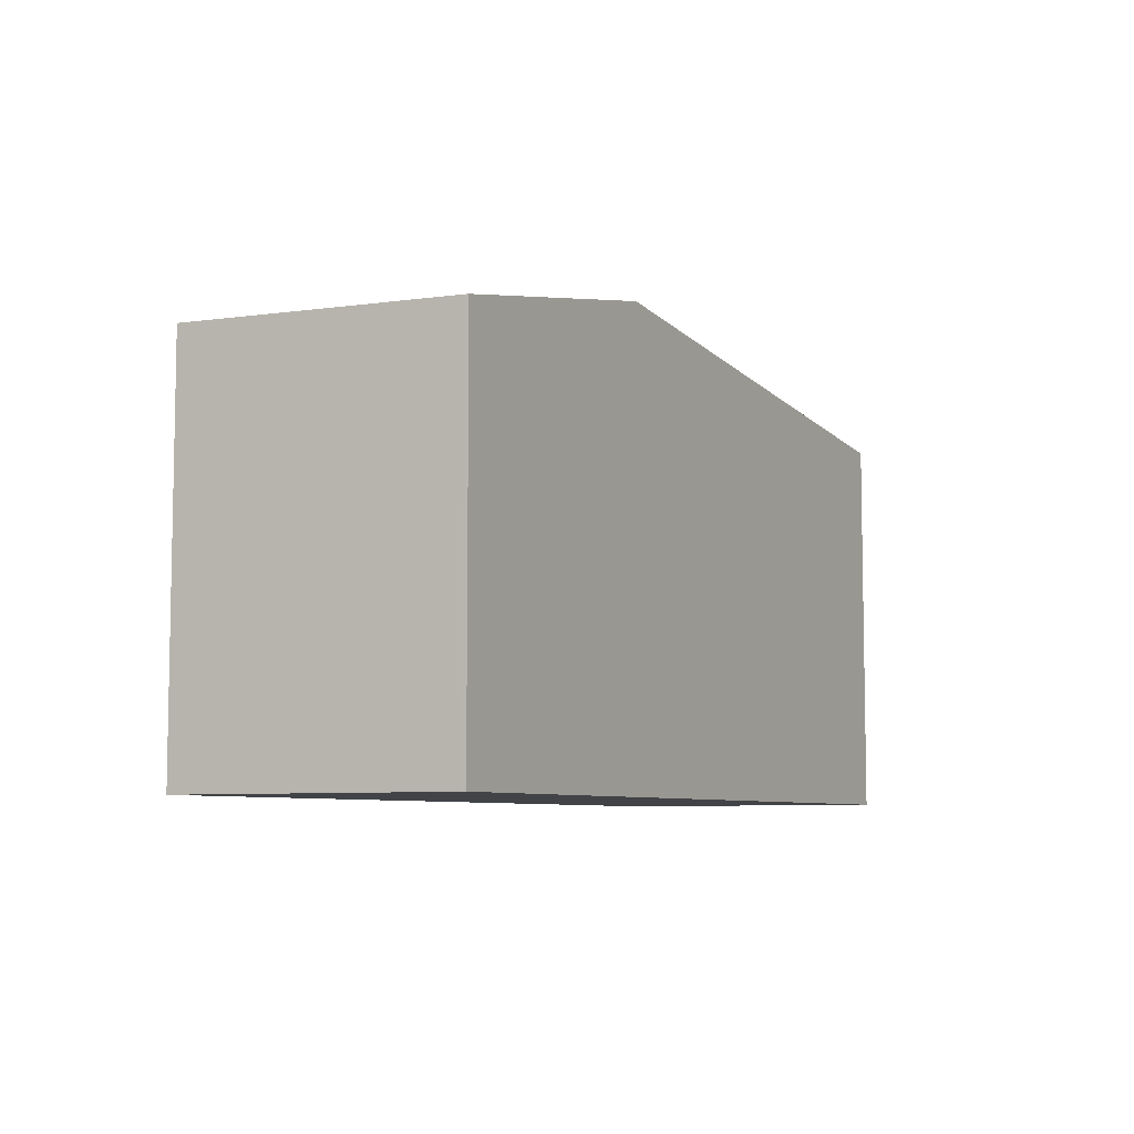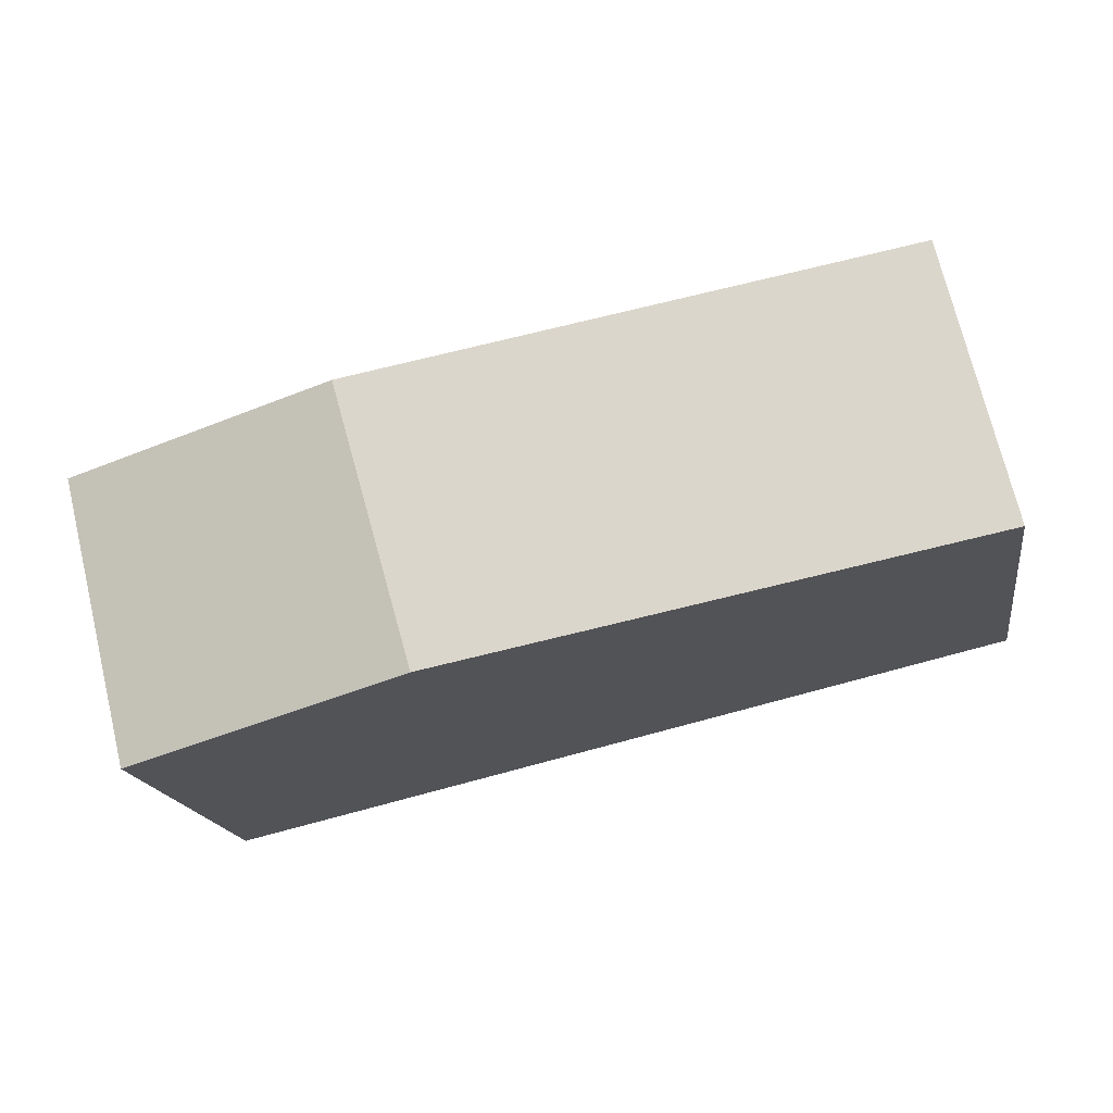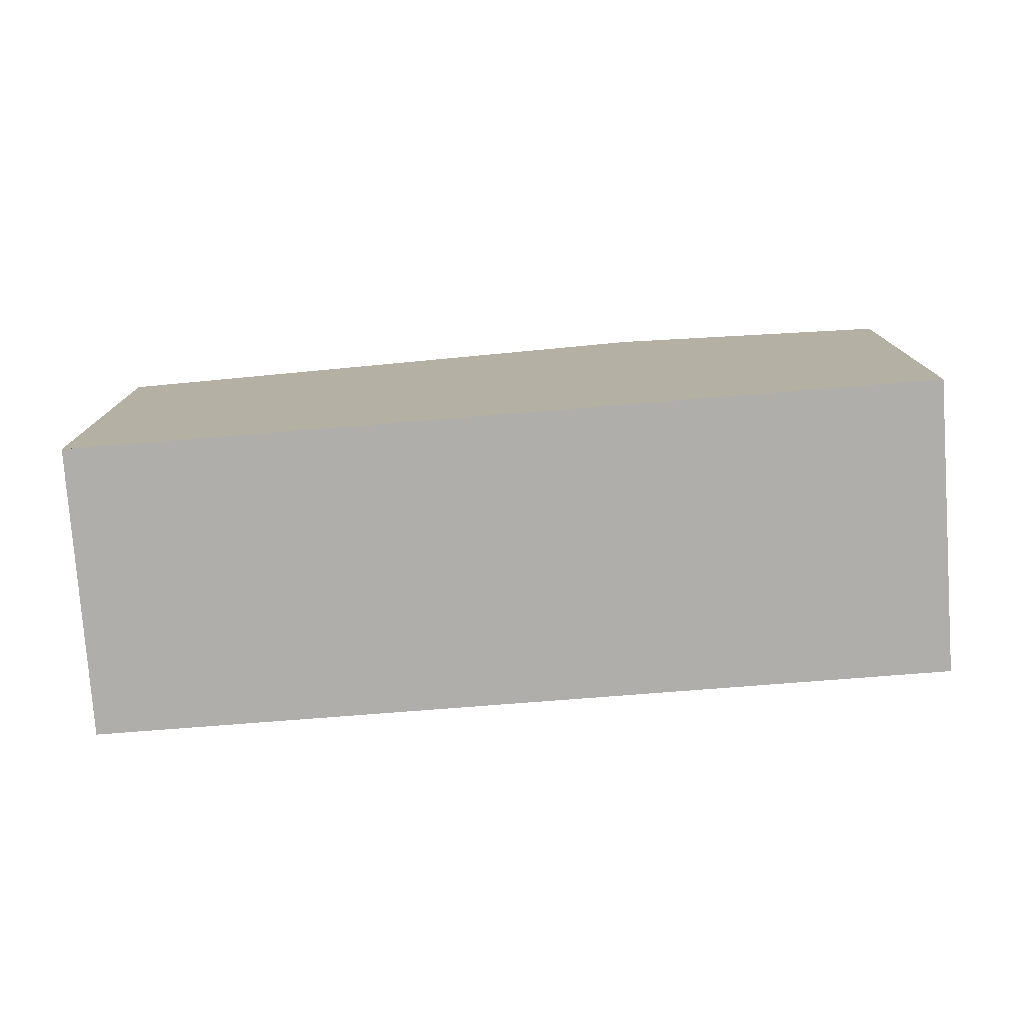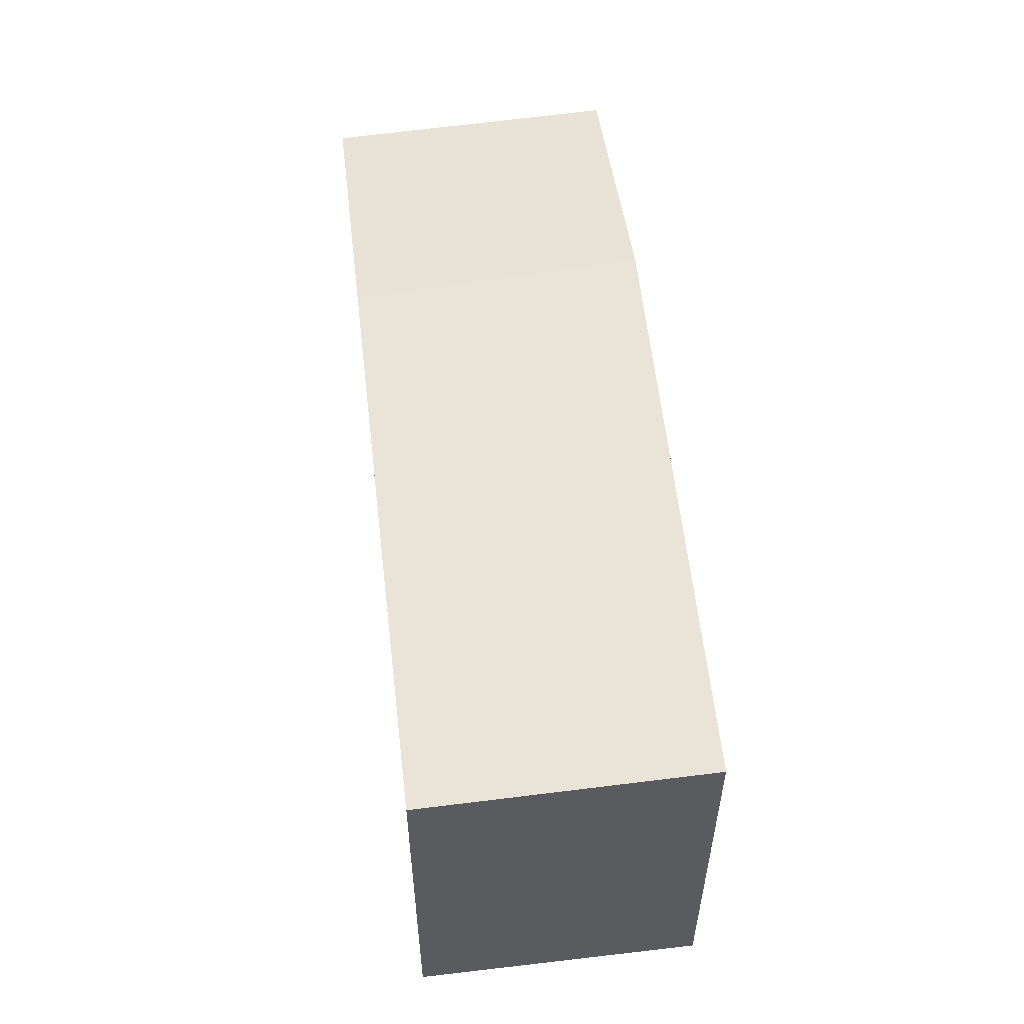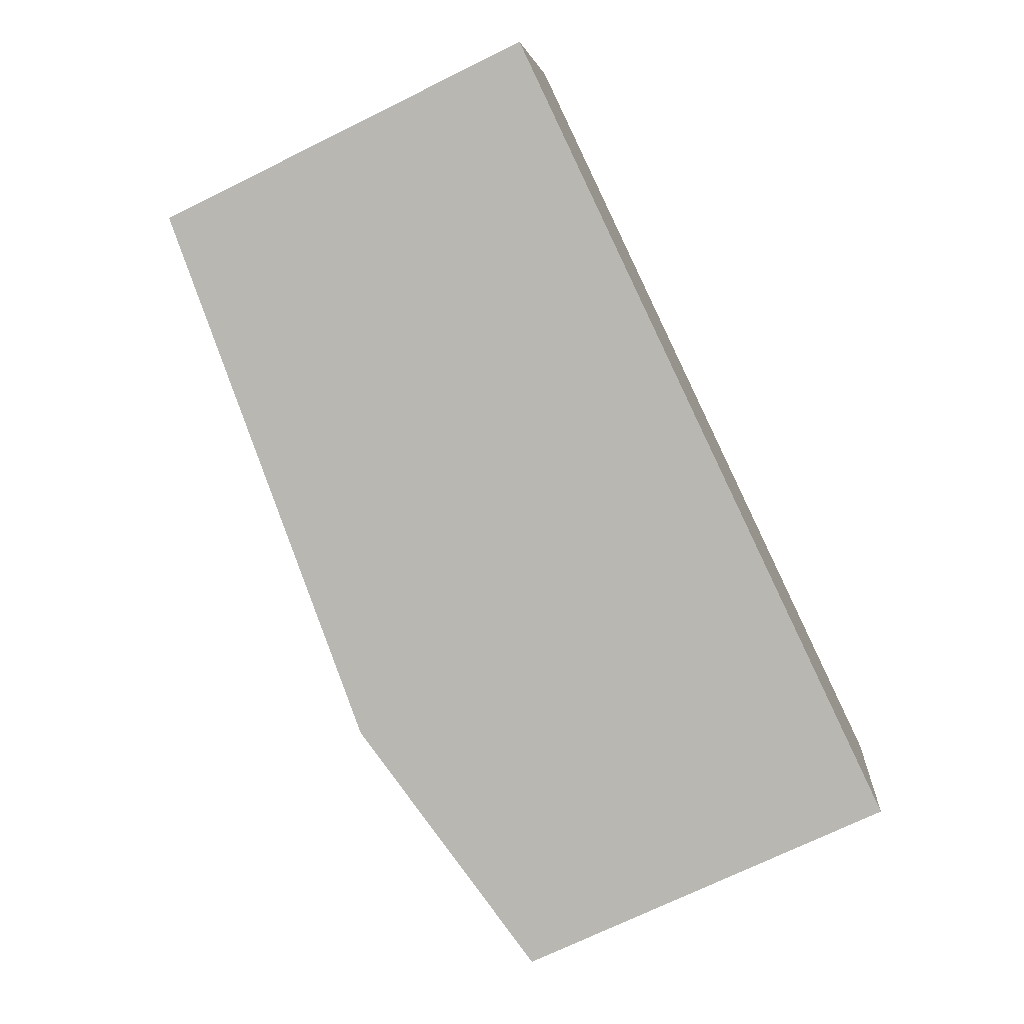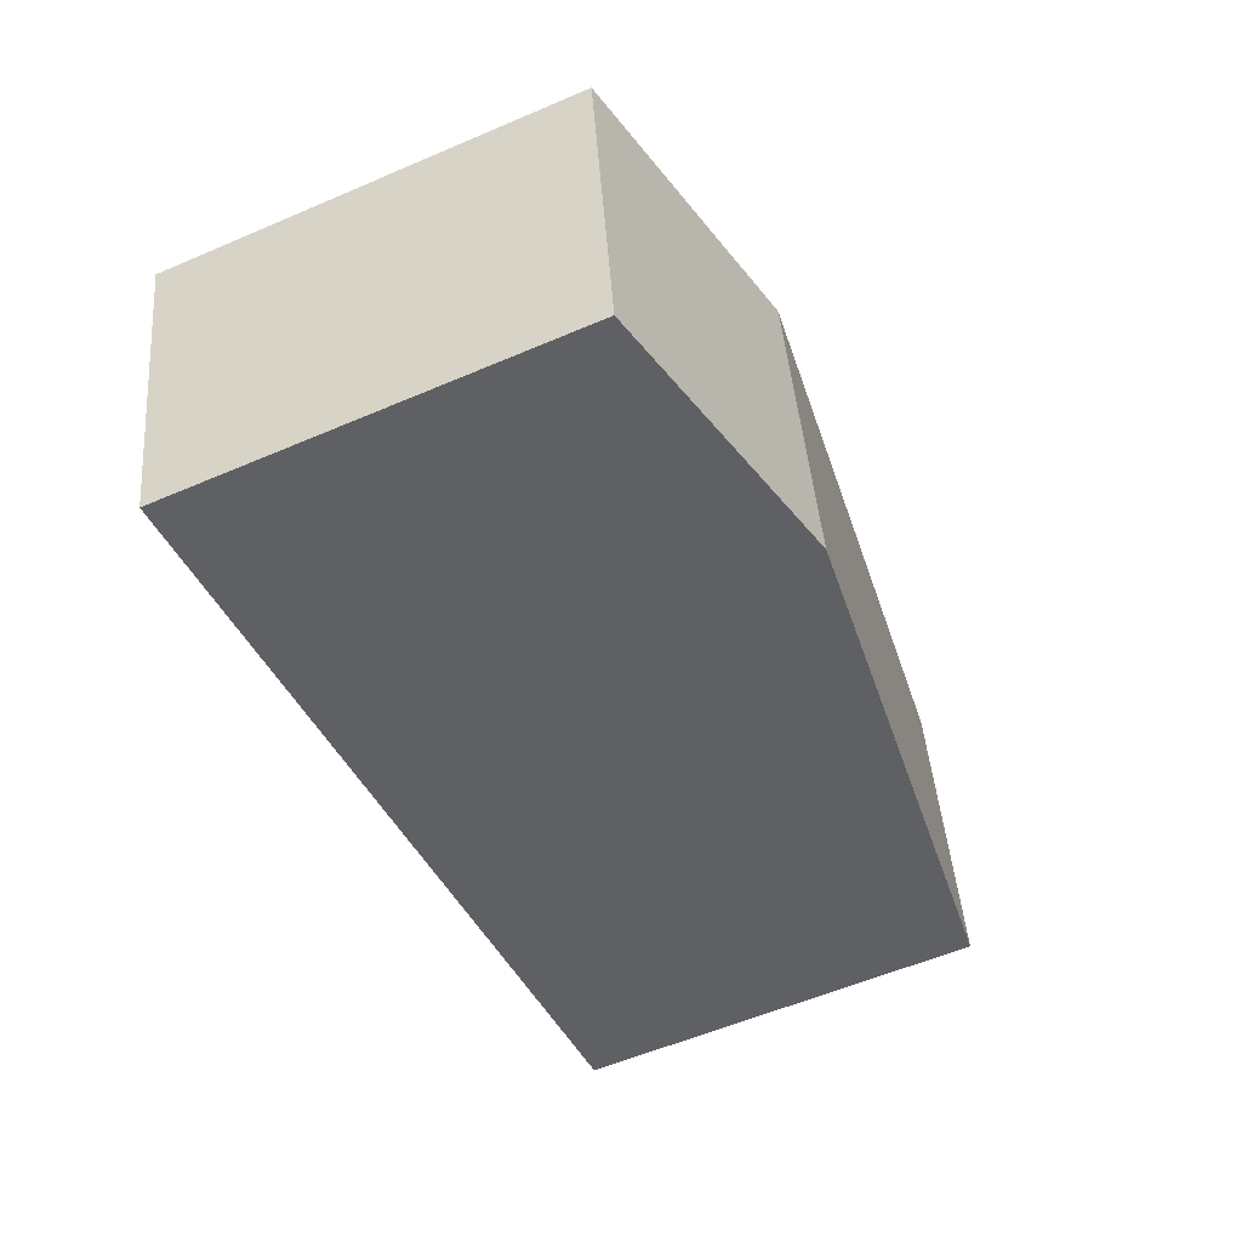
<metadata>
{"format":"obj","ext":"obj","renderer":"f3d","projection":"perspective","resolution":1024,"background":"white","views":[{"elev":-7.0,"azim":-48.1,"up":"+Z"},{"elev":-17.3,"azim":9.0,"up":"+Y"},{"elev":-77.8,"azim":-162.5,"up":"+Z"},{"elev":55.2,"azim":96.4,"up":"+Z"},{"elev":-71.6,"azim":116.2,"up":"+Y"},{"elev":-57.2,"azim":-66.0,"up":"+Y"}]}
</metadata>
<code>
v -2118 -2369 5.742
v -2117 -2373 5.657
v -2129 -2375 5.622
v -2130 -2371 5.756
v -2126 -2370 6.545
v -2125 -2374 6.444
v -2125 -2374 6.445
v -2117 -2373 5.658
v -2126 -2370 6.545
v -2125 -2374 6.444
v -2126 -2370 6.545
v -2125 -2374 6.445
v -2126 -2370 6.545
v -2125 -2374 6.46
v -2129 -2375 5.623
v -2129 -2375 5.647
v -2129 -2375 5.646
v -2130 -2371 5.78
v -2119 -2369 5.811
v -2130 -2371 5.755
v -2130 -2371 5.779
v -2117 -2373 5.661
v -2117 -2373 5.662
v -2118 -2369 5.746
v -2117 -2372 5.67
v -2117 -2372 5.674
v -2125 -2374 6.46
v -2129 -2375 5.667
v -2129 -2375 5.643
v -2121 -2369 6.043
v -2121 -2369 6.043
v -2120 -2373 5.958
v -2120 -2373 5.959
v -2120 -2373 5.971
v -2117 -2372 5.67
v -2118 -2369 5.742
v -2118 -2369 -8.882e-16
v -2117 -2372 8.882e-16
v -2117 -2373 5.661
v -2117 -2373 5.657
v -2117 -2373 0
v -2117 -2373 0
v -2129 -2375 5.623
v -2129 -2375 5.622
v -2129 -2375 -8.882e-16
v -2129 -2375 0
v -2130 -2371 5.78
v -2130 -2371 5.756
v -2130 -2371 -8.882e-16
v -2130 -2371 0
v -2121 -2369 6.043
v -2126 -2370 6.545
v -2126 -2370 0
v -2121 -2369 0
v -2117 -2373 5.657
v -2117 -2373 5.658
v -2117 -2373 0
v -2117 -2373 0
v -2129 -2375 5.646
v -2125 -2374 6.444
v -2125 -2374 -8.882e-16
v -2129 -2375 0
v -2129 -2375 5.643
v -2129 -2375 5.623
v -2129 -2375 0
v -2129 -2375 8.882e-16
v -2129 -2375 5.622
v -2129 -2375 5.646
v -2129 -2375 0
v -2129 -2375 -8.882e-16
v -2126 -2370 6.545
v -2130 -2371 5.78
v -2130 -2371 0
v -2126 -2370 0
v -2118 -2369 5.746
v -2119 -2369 5.811
v -2119 -2369 0
v -2118 -2369 0
v -2130 -2371 5.756
v -2130 -2371 5.755
v -2130 -2371 0
v -2130 -2371 -8.882e-16
v -2120 -2373 5.958
v -2117 -2373 5.661
v -2117 -2373 0
v -2120 -2373 0
v -2118 -2369 5.742
v -2118 -2369 5.746
v -2118 -2369 0
v -2118 -2369 -8.882e-16
v -2117 -2373 5.658
v -2117 -2372 5.67
v -2117 -2372 8.882e-16
v -2117 -2373 0
v -2130 -2371 5.755
v -2129 -2375 5.643
v -2129 -2375 8.882e-16
v -2130 -2371 0
v -2119 -2369 5.811
v -2121 -2369 6.043
v -2121 -2369 0
v -2119 -2369 0
v -2125 -2374 6.444
v -2120 -2373 5.958
v -2120 -2373 0
v -2125 -2374 -8.882e-16
v -2118 -2369 0
v -2117 -2373 0
v -2129 -2375 0
v -2130 -2371 0
f 23 8 2 22
f 26 24 1 25
f 17 3 15 16
f 29 20 21 28
f 16 12 10 17
f 28 21 13 14
f 31 19 30
f 20 4 18 21
f 21 18 11 13
f 33 23 22 32
f 30 19 24 26 34
f 25 8 23 26
f 28 16 15 29
f 14 12 16 28
f 34 26 23 33
f 30 9 5 31
f 32 6 7 33
f 34 27 9 30
f 33 7 27 34
f 36 37 38 35
f 40 41 42 39
f 44 45 46 43
f 48 49 50 47
f 52 53 54 51
f 56 57 58 55
f 60 61 62 59
f 64 65 66 63
f 68 69 70 67
f 72 73 74 71
f 76 77 78 75
f 80 81 82 79
f 84 85 86 83
f 88 89 90 87
f 92 93 94 91
f 96 97 98 95
f 100 101 102 99
f 104 105 106 103
f 108 109 110 107

</code>
